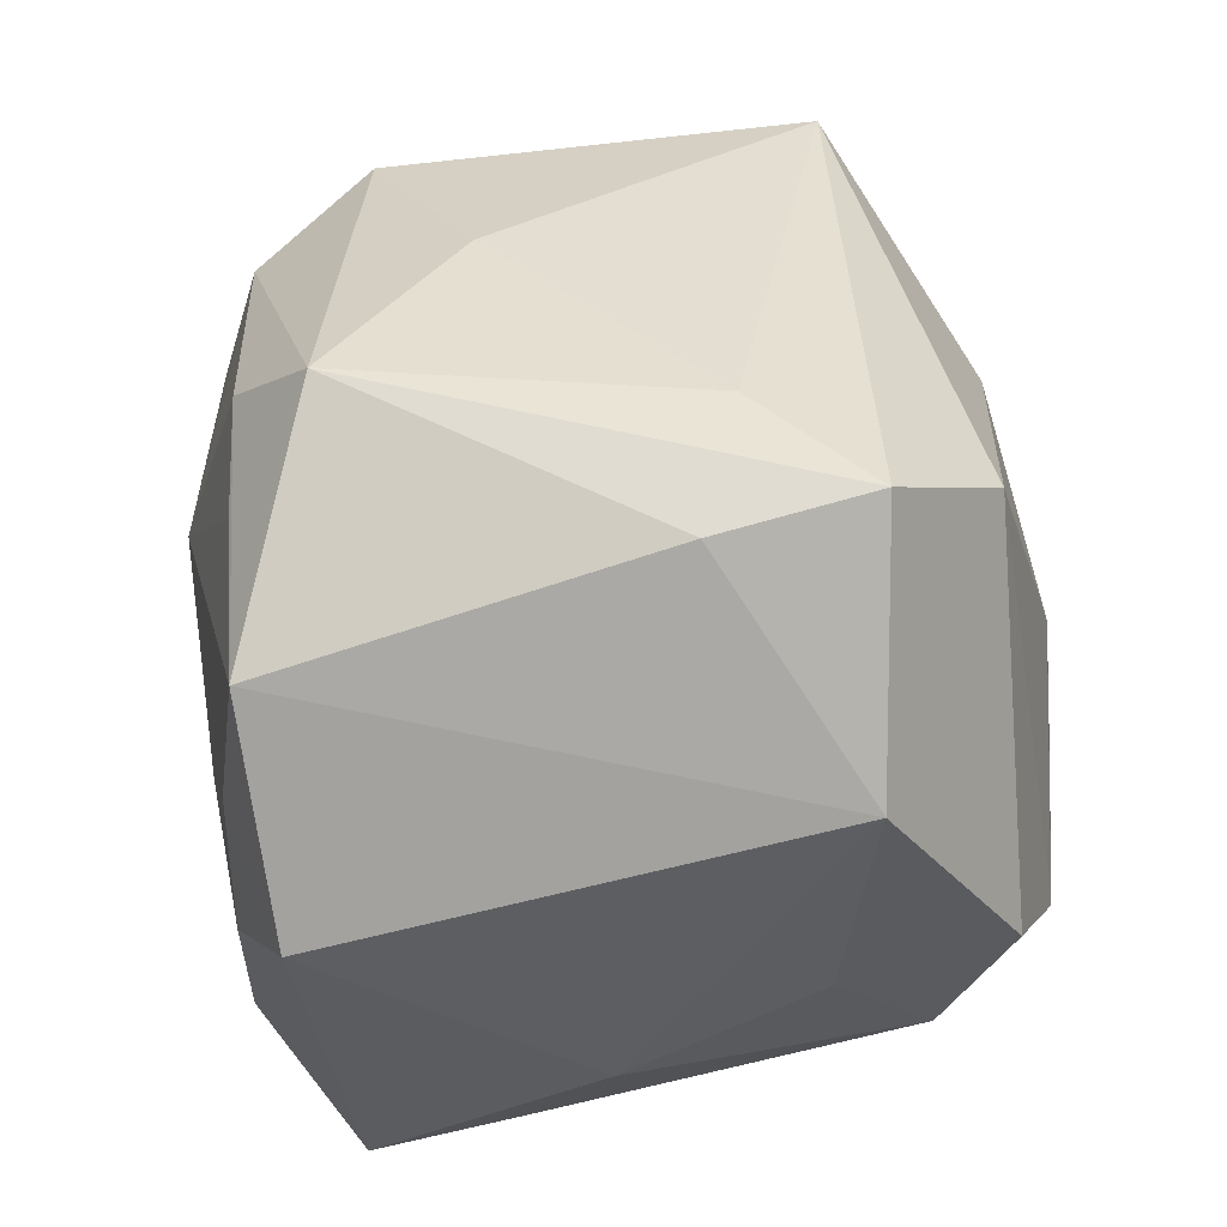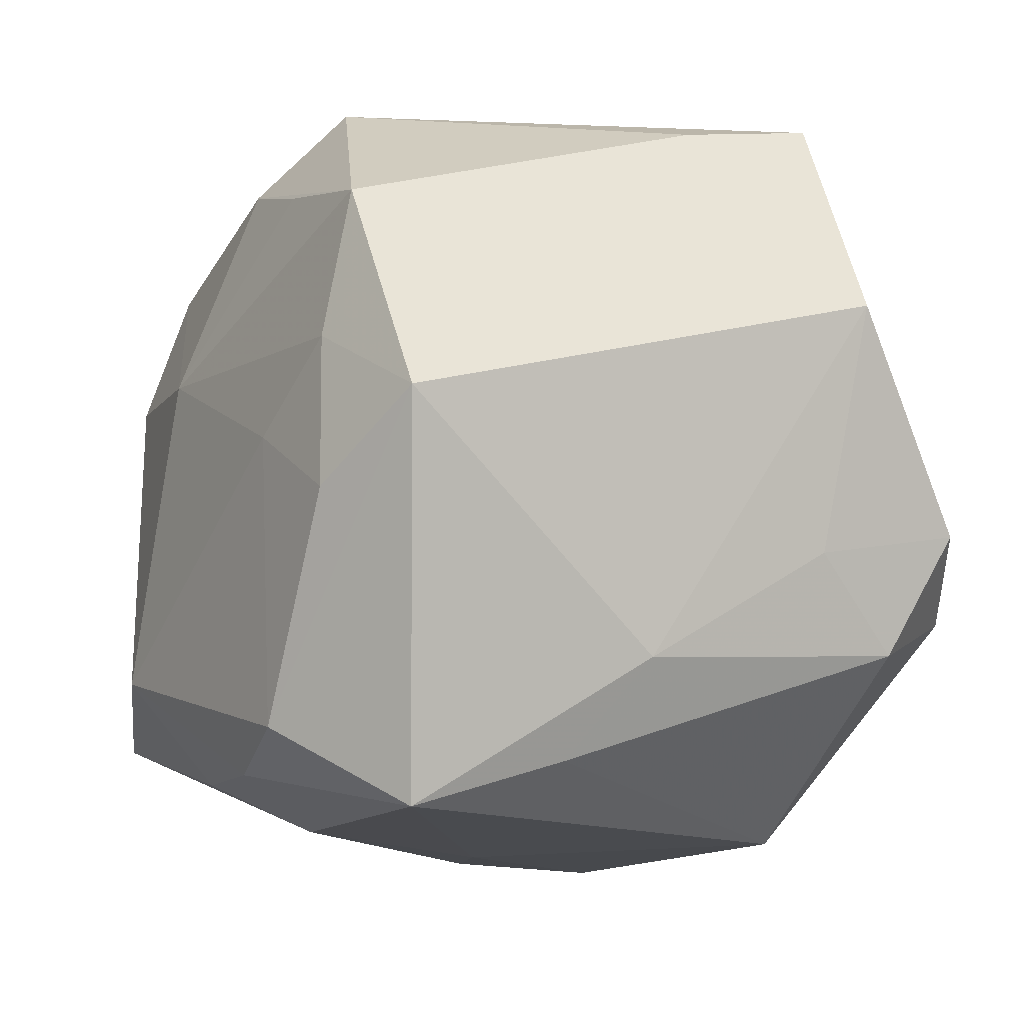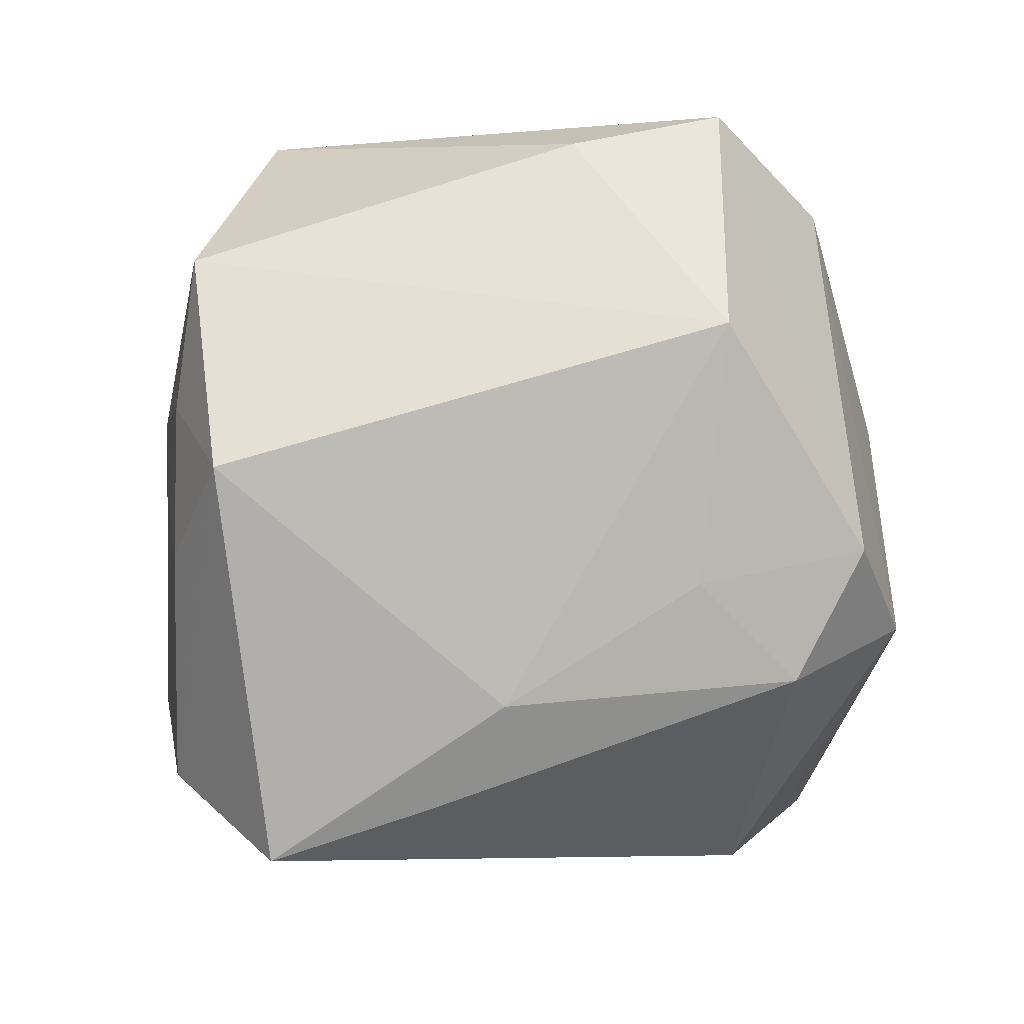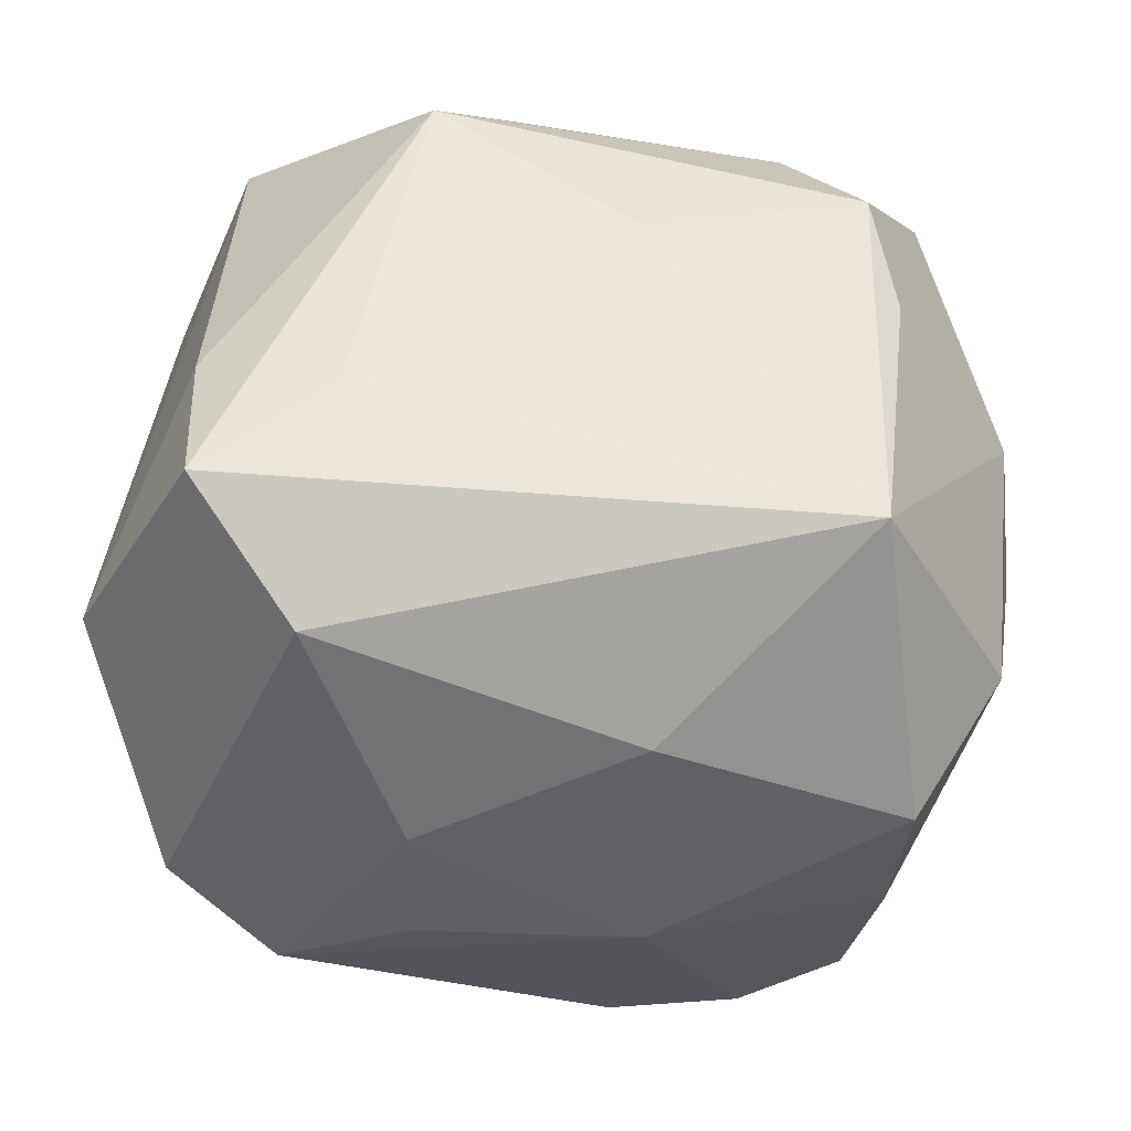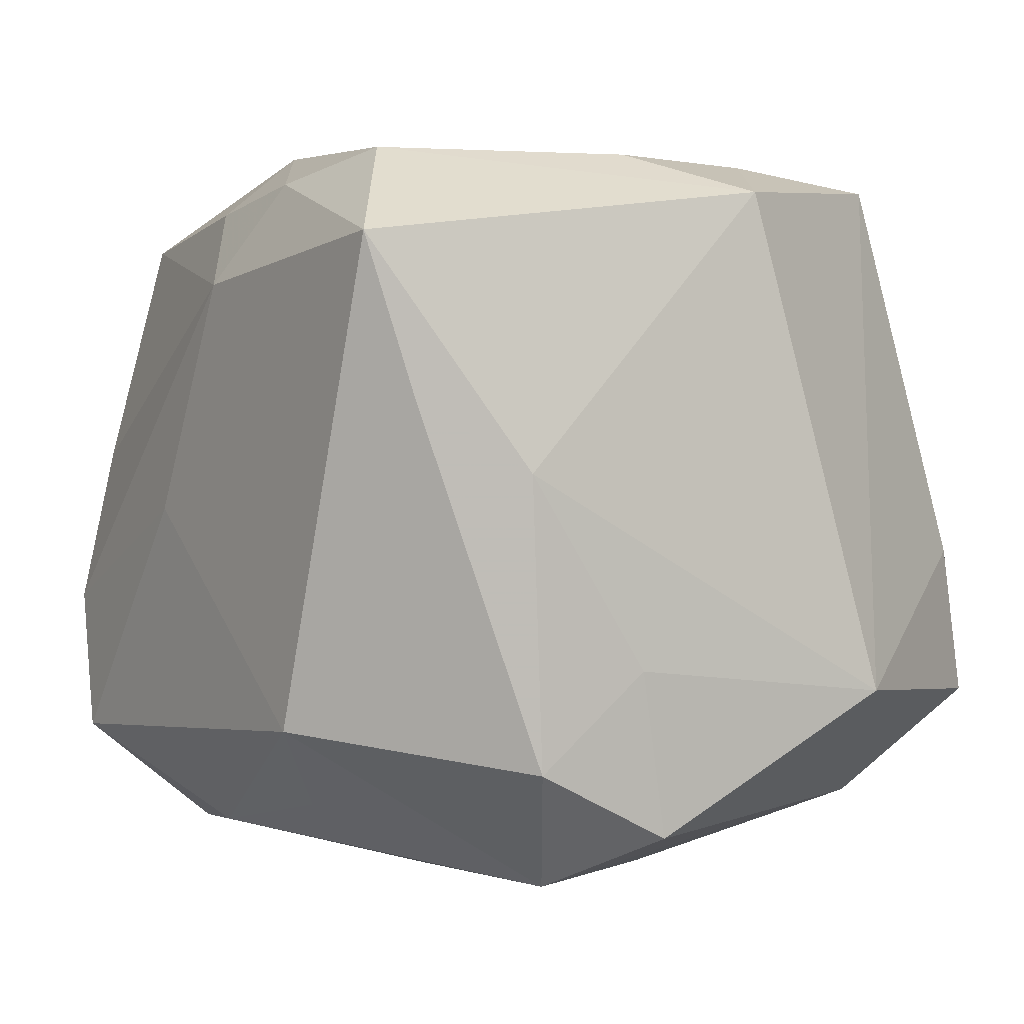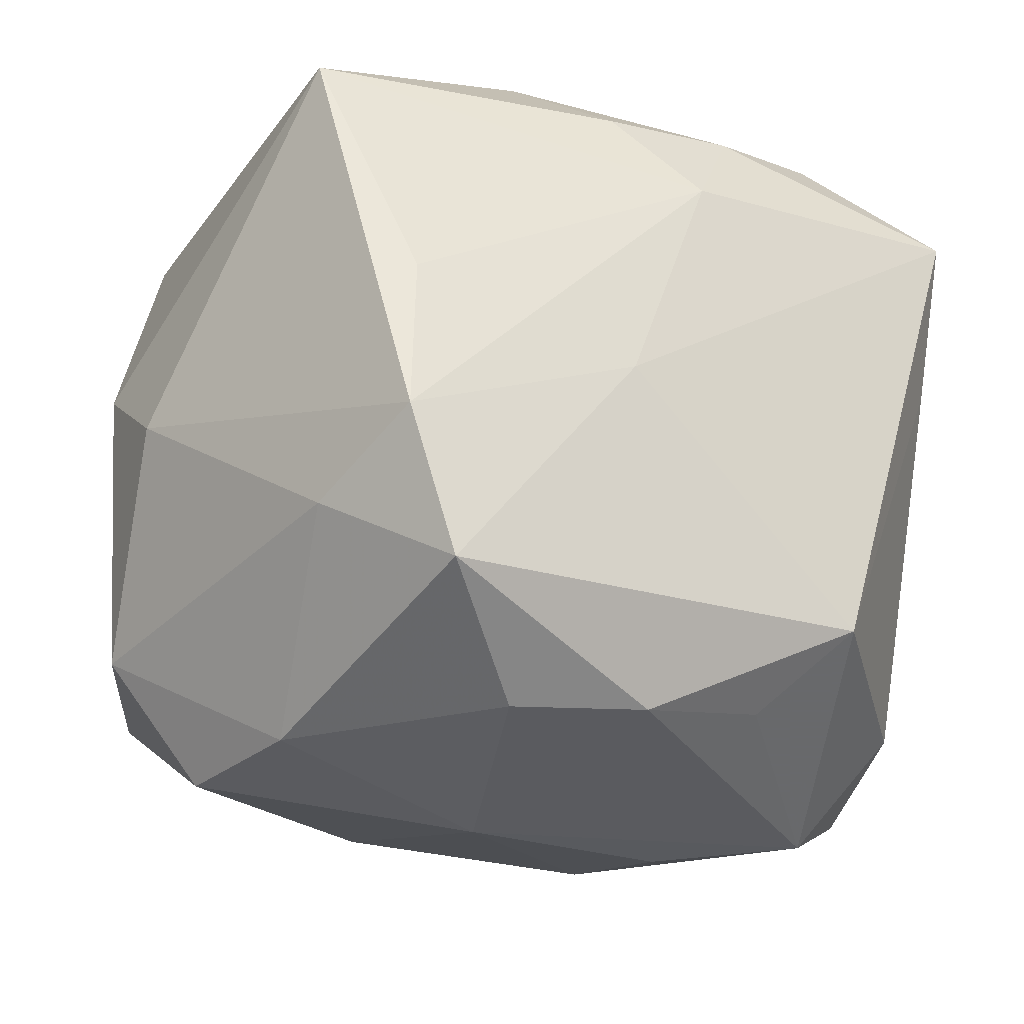
<metadata>
{"format":"obj","ext":"obj","renderer":"f3d","projection":"perspective","resolution":1024,"background":"white","views":[{"elev":38.2,"azim":-94.1,"up":"+Z"},{"elev":-13.7,"azim":-115.2,"up":"+Z"},{"elev":-6.1,"azim":-92.8,"up":"+Z"},{"elev":52.0,"azim":2.0,"up":"+Z"},{"elev":-1.4,"azim":-124.1,"up":"+Y"},{"elev":-22.4,"azim":146.8,"up":"+Y"}]}
</metadata>
<code>
v 0.0315 -0.03383 -0.006519
v -0.01274 -0.03797 0.007968
v -0.02626 -0.03781 -0.01372
v -0.03816 -0.01655 -0.01021
v -0.03153 0.008867 -0.03151
v -0.008673 -0.03036 -0.02932
v 0.006743 0.01106 0.03724
v -0.04208 0.02929 0.0002622
v -0.03054 0.02415 -0.03646
v -0.01317 -0.03937 -0.005612
v -0.01955 0.03555 9.672e-05
v -0.01915 -0.009102 0.0379
v 0.005737 -0.03287 -0.03111
v 0.0232 0.03483 0.01338
v -0.03687 -0.03262 -0.006795
v 0.01029 -0.0005011 -0.03646
v 0.031 0.006772 0.03152
v 0.04078 -0.02219 0.01348
v -0.03085 0.03377 -0.007215
v 0.03439 0.02768 0.02057
v 0.001629 0.03771 0.01051
v 0.0286 -0.02165 0.0356
v 0.03859 0.03033 -0.02306
v 0.01859 -0.03367 -0.02699
v 0.0369 -0.01596 -0.02259
v 0.02835 0.01969 0.0324
v -0.03063 0.03382 0.007488
v 0.04426 -0.001473 0.0005151
v 0.008915 -0.03937 -0.0055
v -0.02179 -0.03076 0.02918
v 0.04302 0.006097 0.01223
v -0.03434 -0.02628 -0.0192
v -0.005595 0.03191 0.0303
v 0.01322 0.03826 -0.01944
v 0.03234 0.006019 -0.0322
v 0.0008107 0.02217 -0.03566
v -0.01912 0.03418 -0.02819
v -0.0156 -0.0225 -0.03646
v -0.0365 0.00191 -0.02178
v 0.02992 -0.02402 -0.03564
v -0.0174 0.03224 0.02611
v -0.01329 0.02509 0.03788
v 0.02051 0.03105 0.0265
v -0.03324 0.03205 0.02158
v 0.008281 0.03059 -0.0304
v -0.03176 -0.01963 0.03703
v -0.005957 0.03195 -0.03109
v 0.008957 -0.03501 0.01898
v -0.04392 -0.01876 0.01397
v 0.03436 -0.009699 -0.03473
v -0.03293 -0.004904 0.03378
v 0.03277 -0.03491 0.008978
f 46 15 30
f 28 50 23
f 22 46 30
f 37 9 8
f 38 9 16
f 34 21 14
f 14 23 34
f 20 23 14
f 51 46 42
f 15 46 49
f 46 51 49
f 25 50 28
f 38 16 40
f 40 16 50
f 50 25 40
f 40 25 1
f 28 23 31
f 31 23 20
f 42 46 12
f 46 22 12
f 47 37 34
f 9 37 47
f 21 41 33
f 5 9 38
f 38 32 5
f 8 9 39
f 39 49 8
f 9 5 39
f 39 5 32
f 4 32 15
f 15 49 4
f 4 39 32
f 49 39 4
f 18 31 22
f 22 52 18
f 28 31 18
f 18 25 28
f 1 25 18
f 18 52 1
f 48 22 30
f 48 52 22
f 1 52 29
f 52 48 29
f 7 26 42
f 22 26 7
f 42 12 7
f 7 12 22
f 22 31 17
f 17 26 22
f 17 31 20
f 20 26 17
f 19 37 8
f 8 27 19
f 44 27 8
f 44 41 21
f 21 27 44
f 42 33 44
f 44 33 41
f 44 51 42
f 8 49 44
f 44 49 51
f 36 16 9
f 9 47 36
f 50 16 36
f 43 26 20
f 20 14 43
f 42 26 43
f 43 33 42
f 43 14 21
f 21 33 43
f 3 32 38
f 15 32 3
f 30 15 3
f 3 29 10
f 38 40 13
f 29 3 13
f 10 29 2
f 2 29 48
f 2 48 30
f 30 3 2
f 2 3 10
f 34 37 11
f 37 19 11
f 11 21 34
f 11 27 21
f 11 19 27
f 35 23 50
f 50 36 35
f 35 36 23
f 23 36 45
f 45 36 47
f 34 23 45
f 45 47 34
f 6 3 38
f 38 13 6
f 6 13 3
f 24 40 1
f 24 13 40
f 1 29 24
f 29 13 24

</code>
